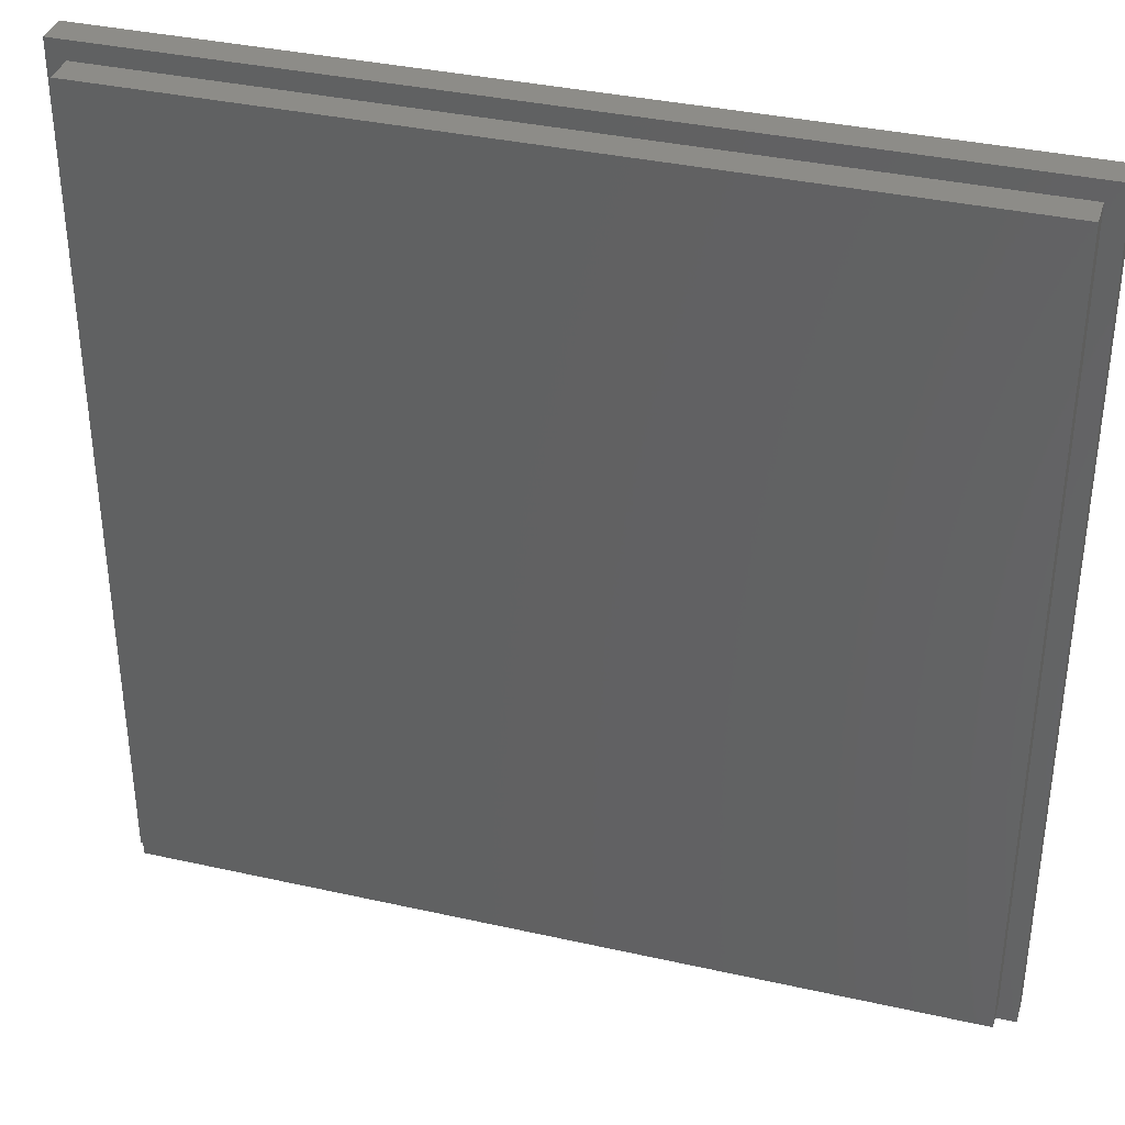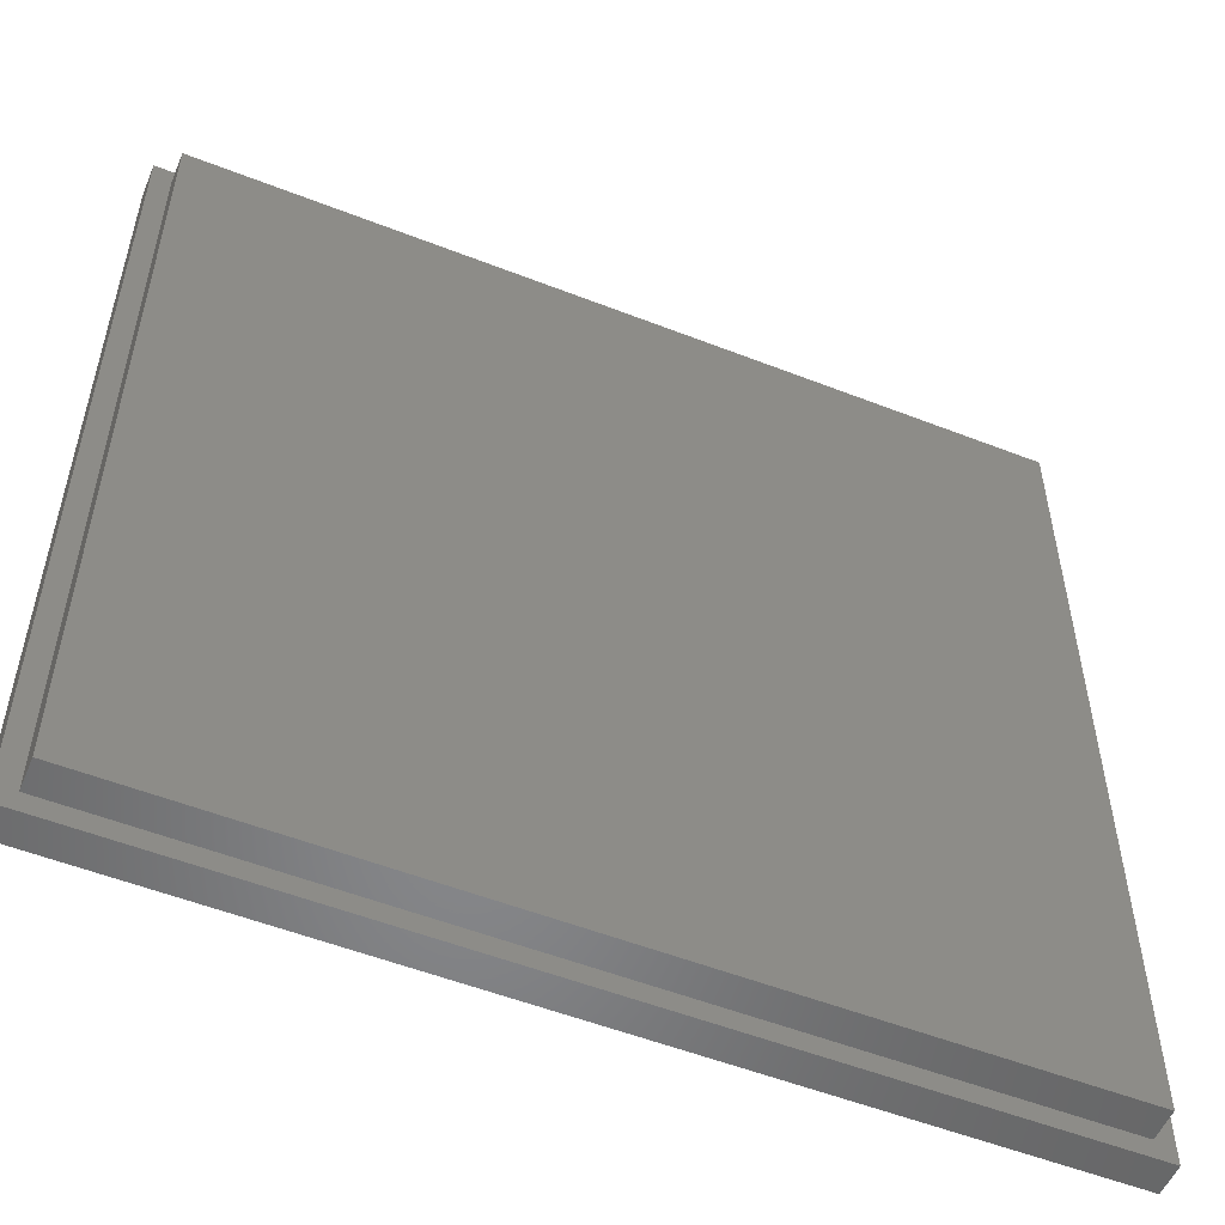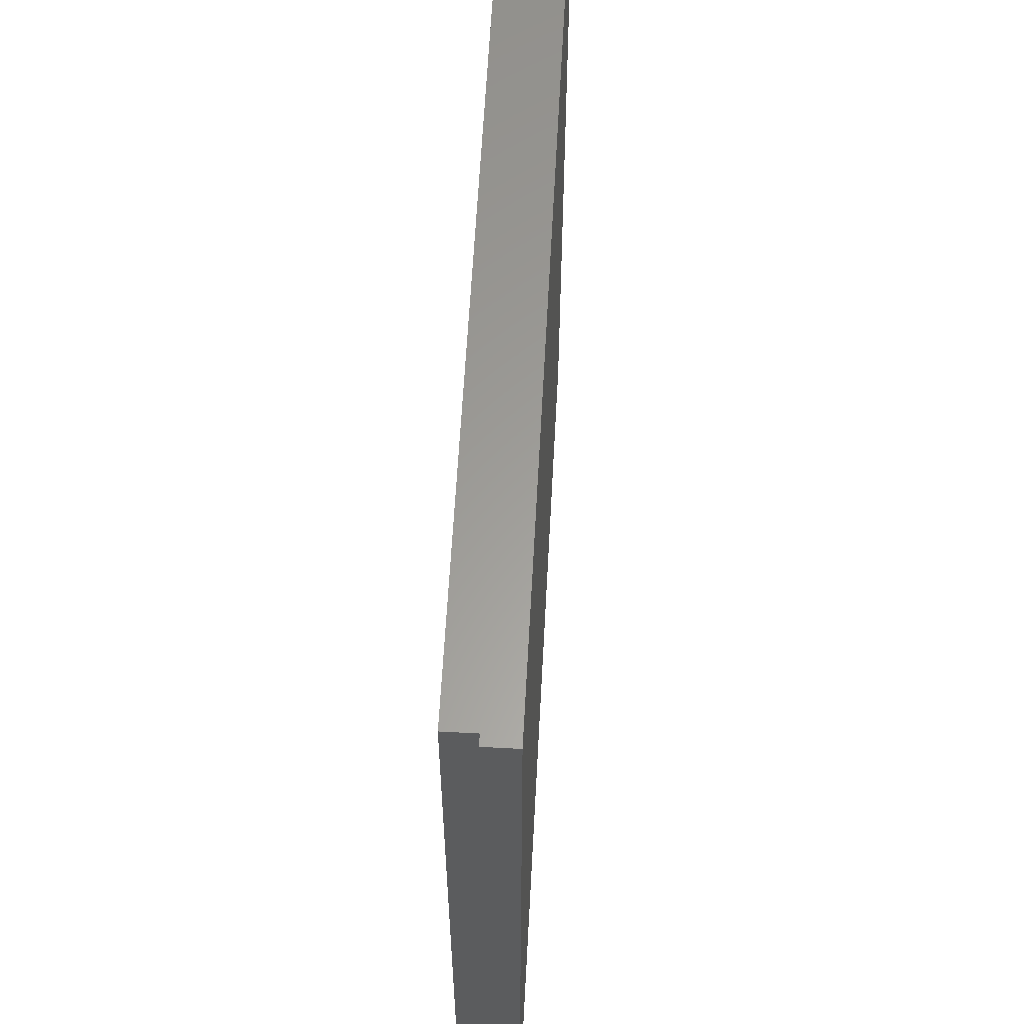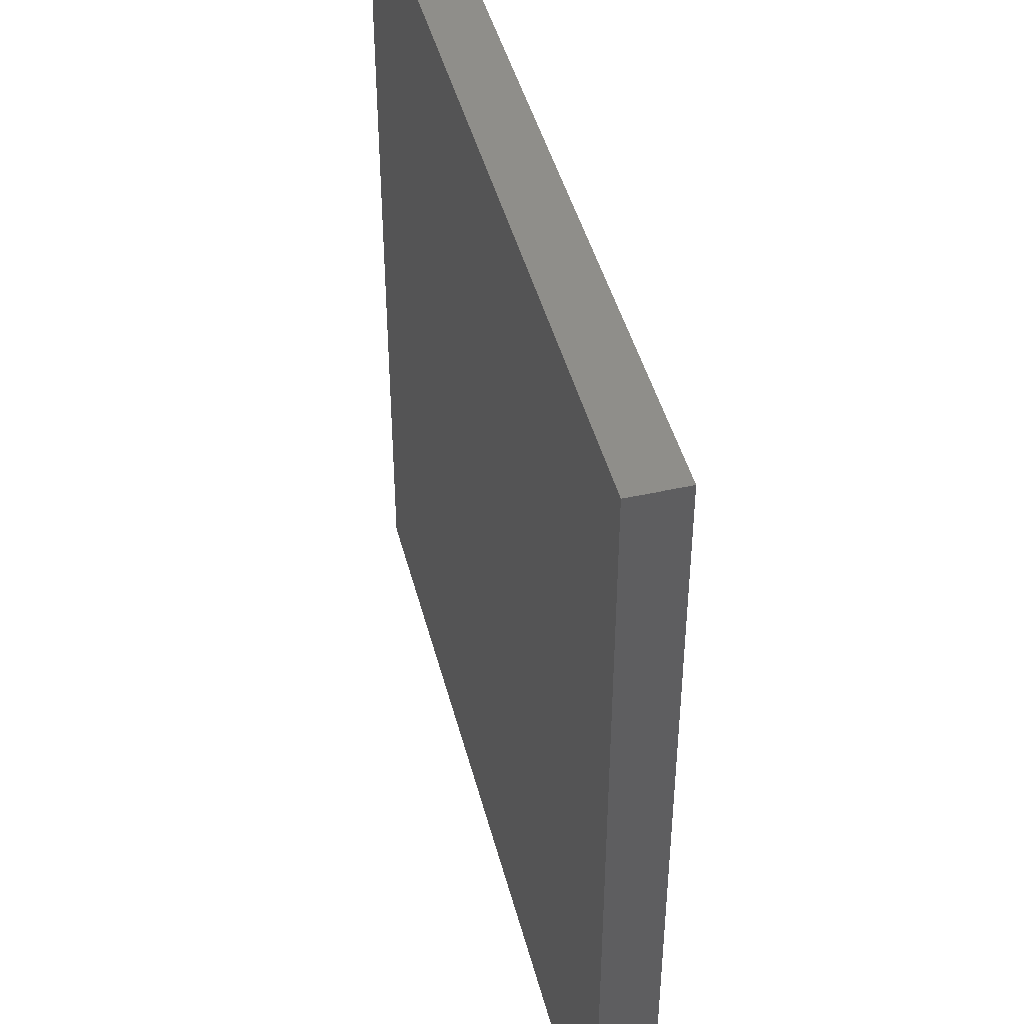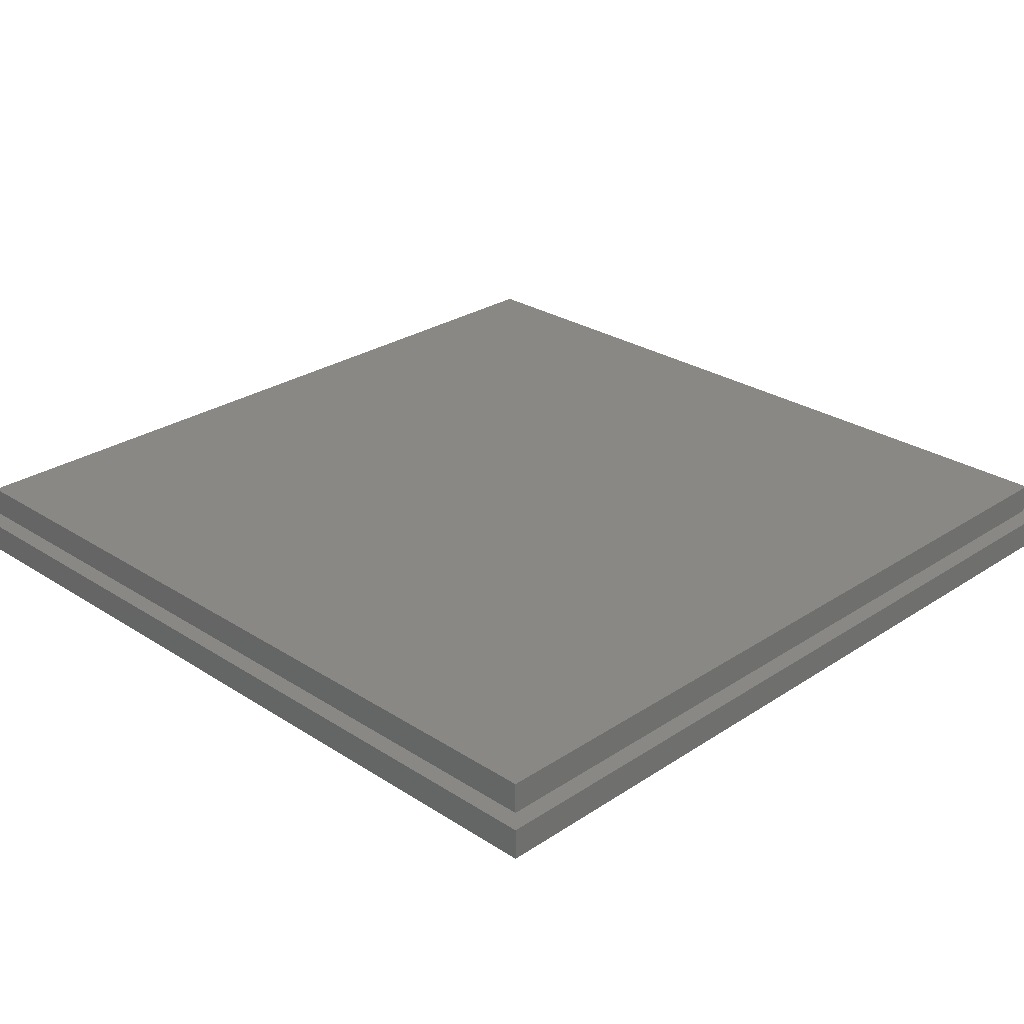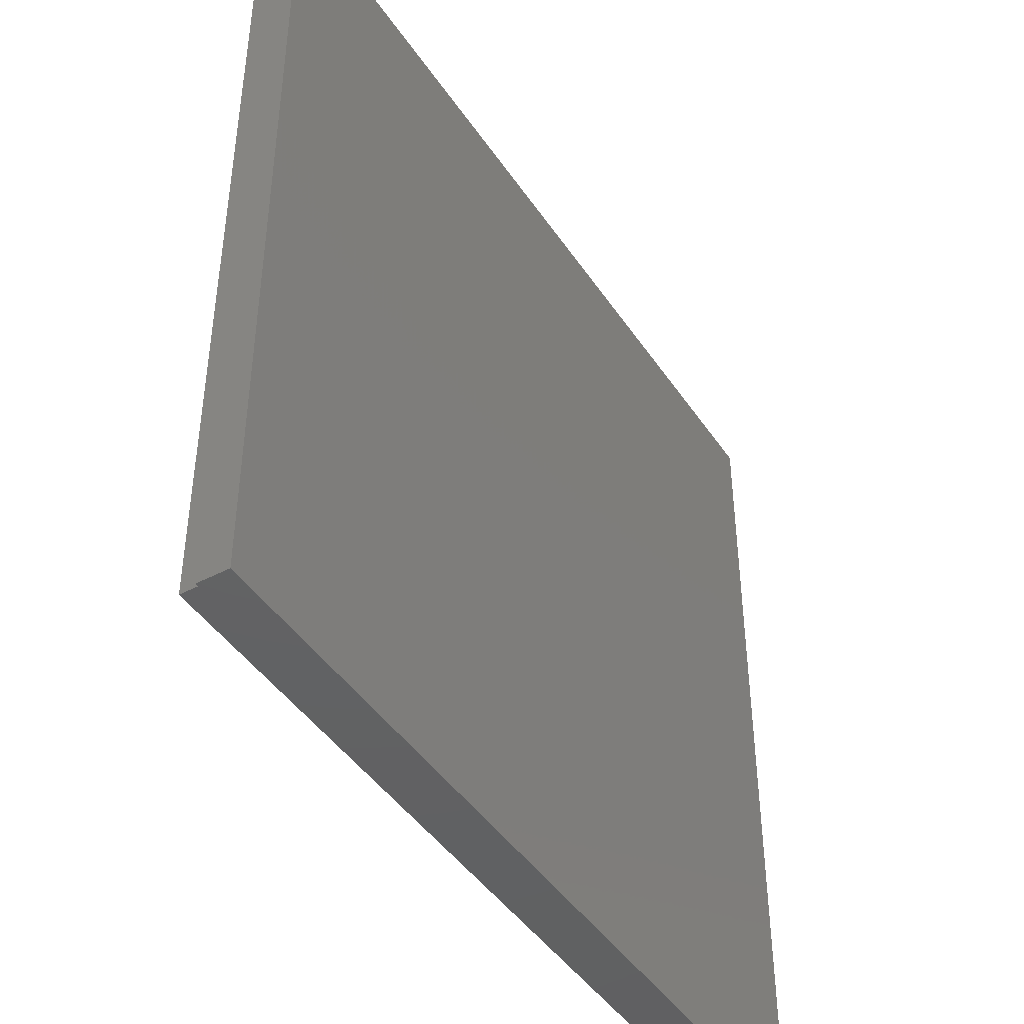
<metadata>
{"format":"stl","ext":"stl","renderer":"f3d","projection":"perspective","resolution":1024,"background":"white","views":[{"elev":36.4,"azim":16.3,"up":"+Y"},{"elev":-53.9,"azim":-22.6,"up":"+Y"},{"elev":60.8,"azim":93.1,"up":"+Y"},{"elev":44.5,"azim":-104.2,"up":"+Y"},{"elev":27.3,"azim":134.7,"up":"+Z"},{"elev":-44.4,"azim":121.6,"up":"+Y"}]}
</metadata>
<code>
# stl→obj: 16 verts, 28 faces
v -14 -14 -0.5
v -14 14 0.5
v -14 14 -0.5
v -14 -14 0.5
v 14 14 0.5
v 13.4 13.4 0.5
v 14 -14 0.5
v -13.4 13.4 0.5
v -13.4 -13.4 0.5
v 13.4 -13.4 0.5
v 14 14 -0.5
v 14 -14 -0.5
v -13.4 13.4 1.5
v -13.4 -13.4 1.5
v 13.4 -13.4 1.5
v 13.4 13.4 1.5
f 1 2 3
f 2 1 4
f 5 6 7
f 5 8 6
f 8 2 9
f 2 8 5
f 10 7 6
f 9 7 10
f 9 4 7
f 4 9 2
f 7 11 5
f 11 7 12
f 11 2 5
f 2 11 3
f 1 11 12
f 11 1 3
f 1 7 4
f 7 1 12
f 9 13 8
f 13 9 14
f 13 15 16
f 15 13 14
f 15 6 16
f 6 15 10
f 6 13 16
f 13 6 8
f 9 15 14
f 15 9 10

</code>
